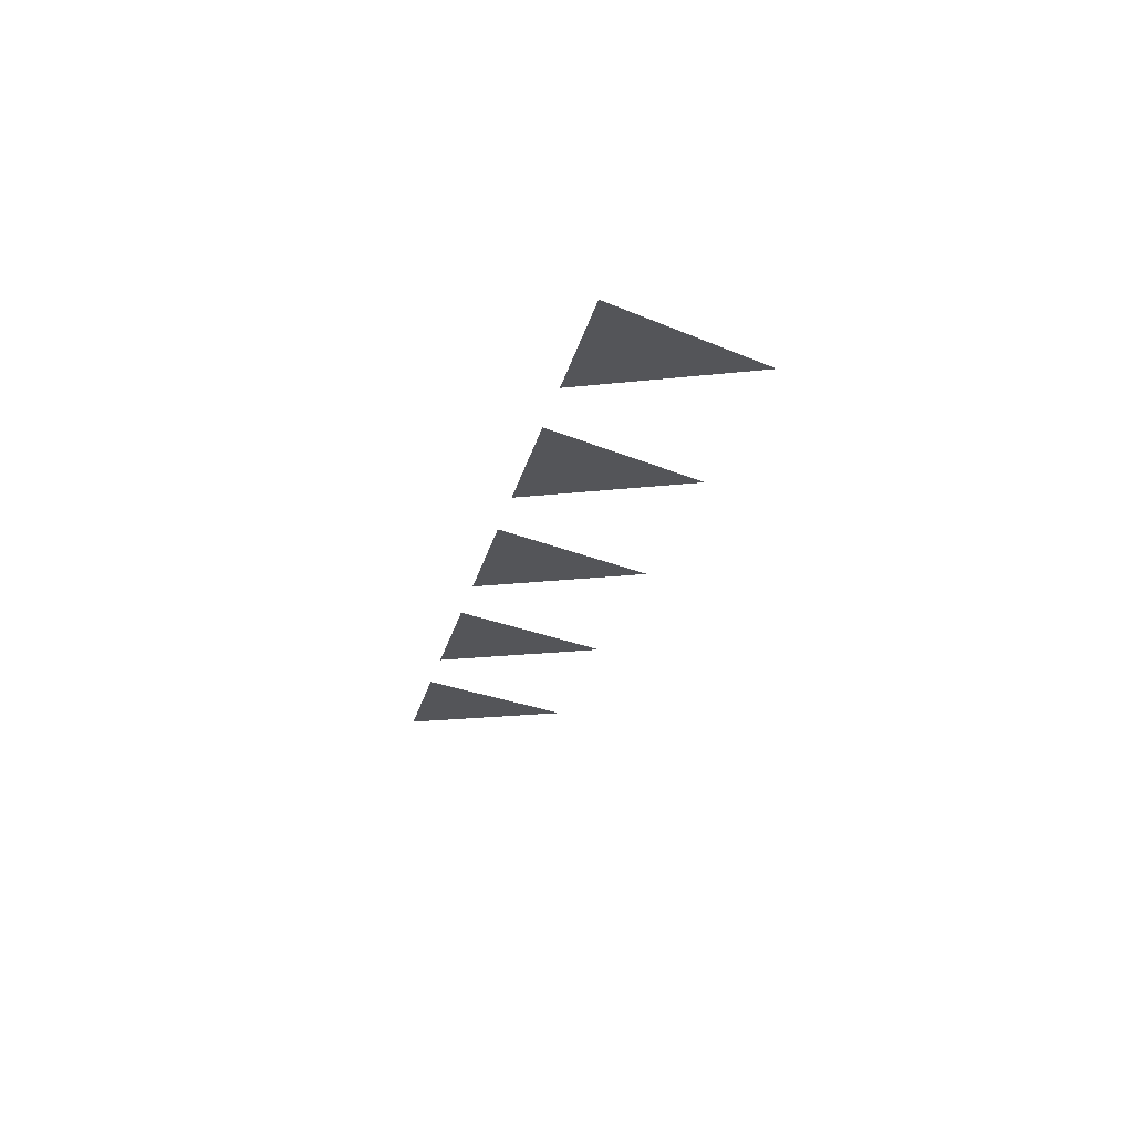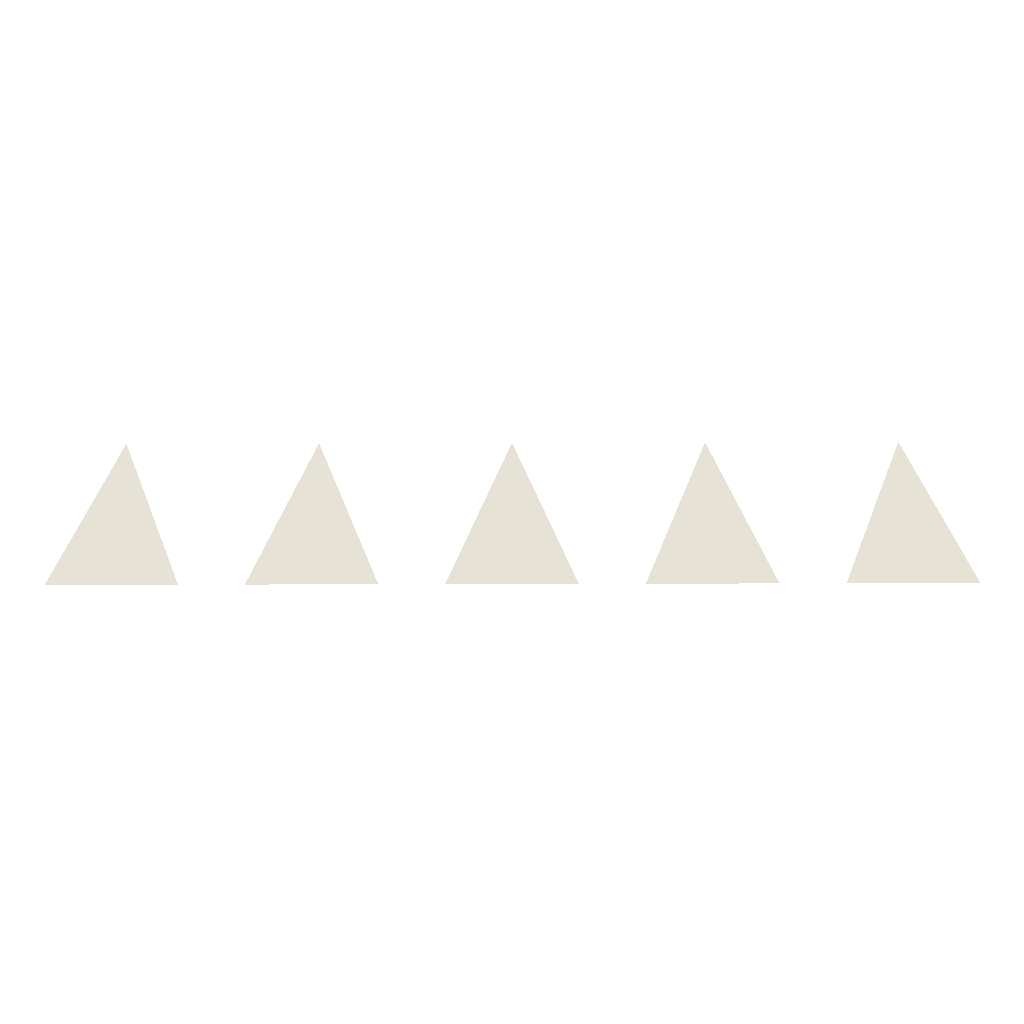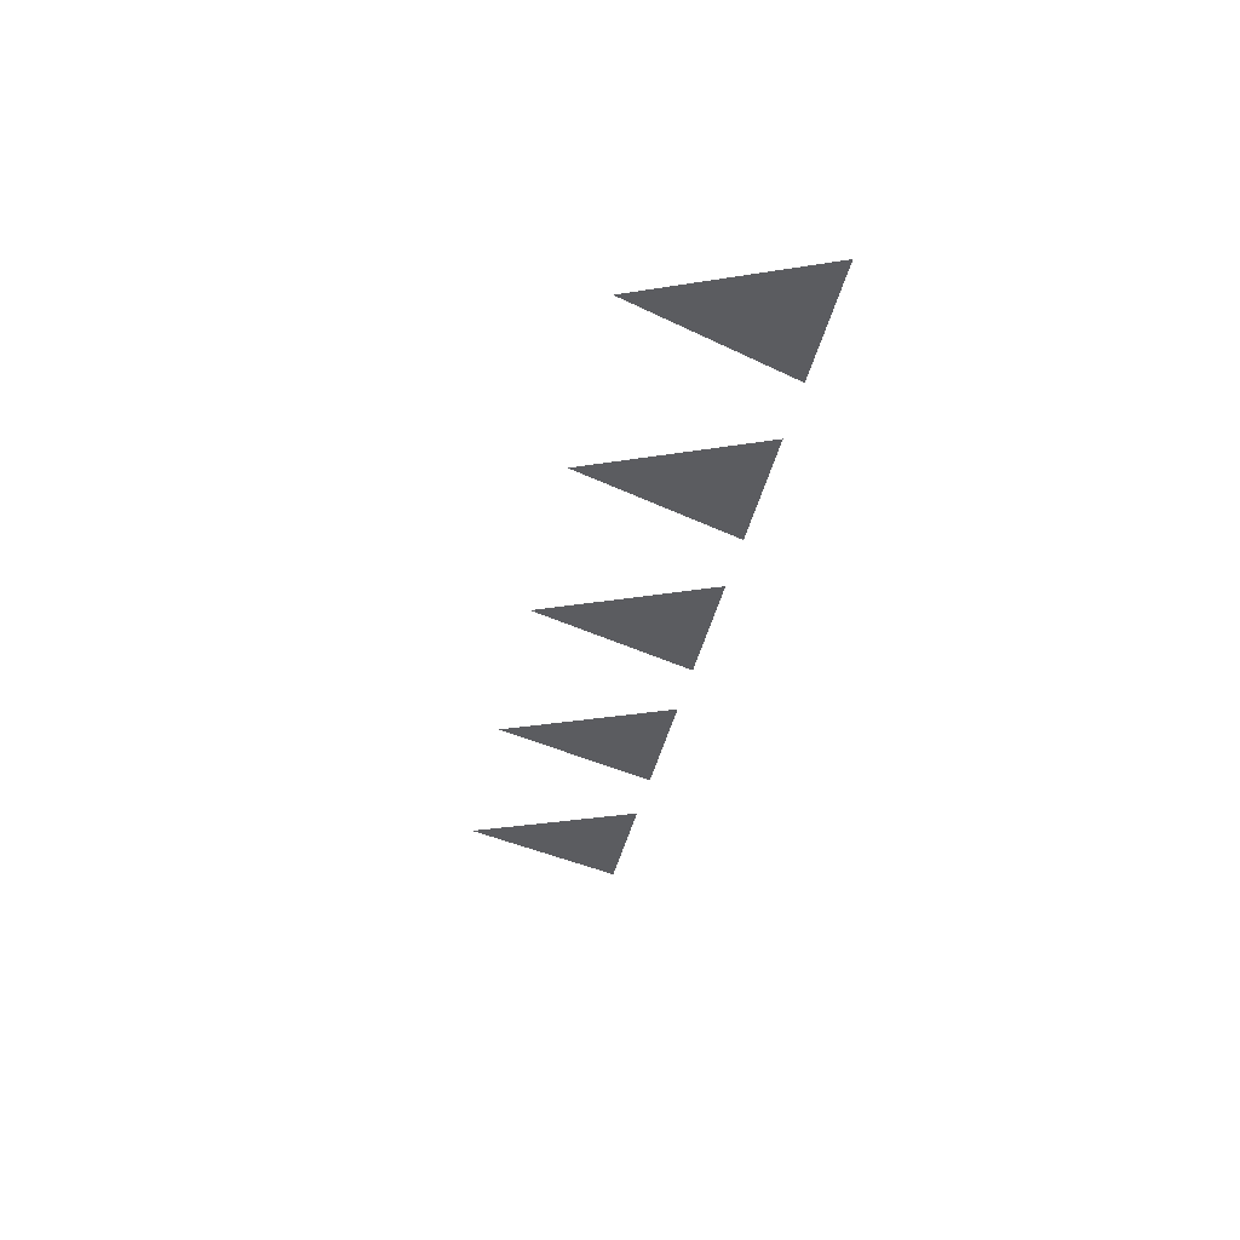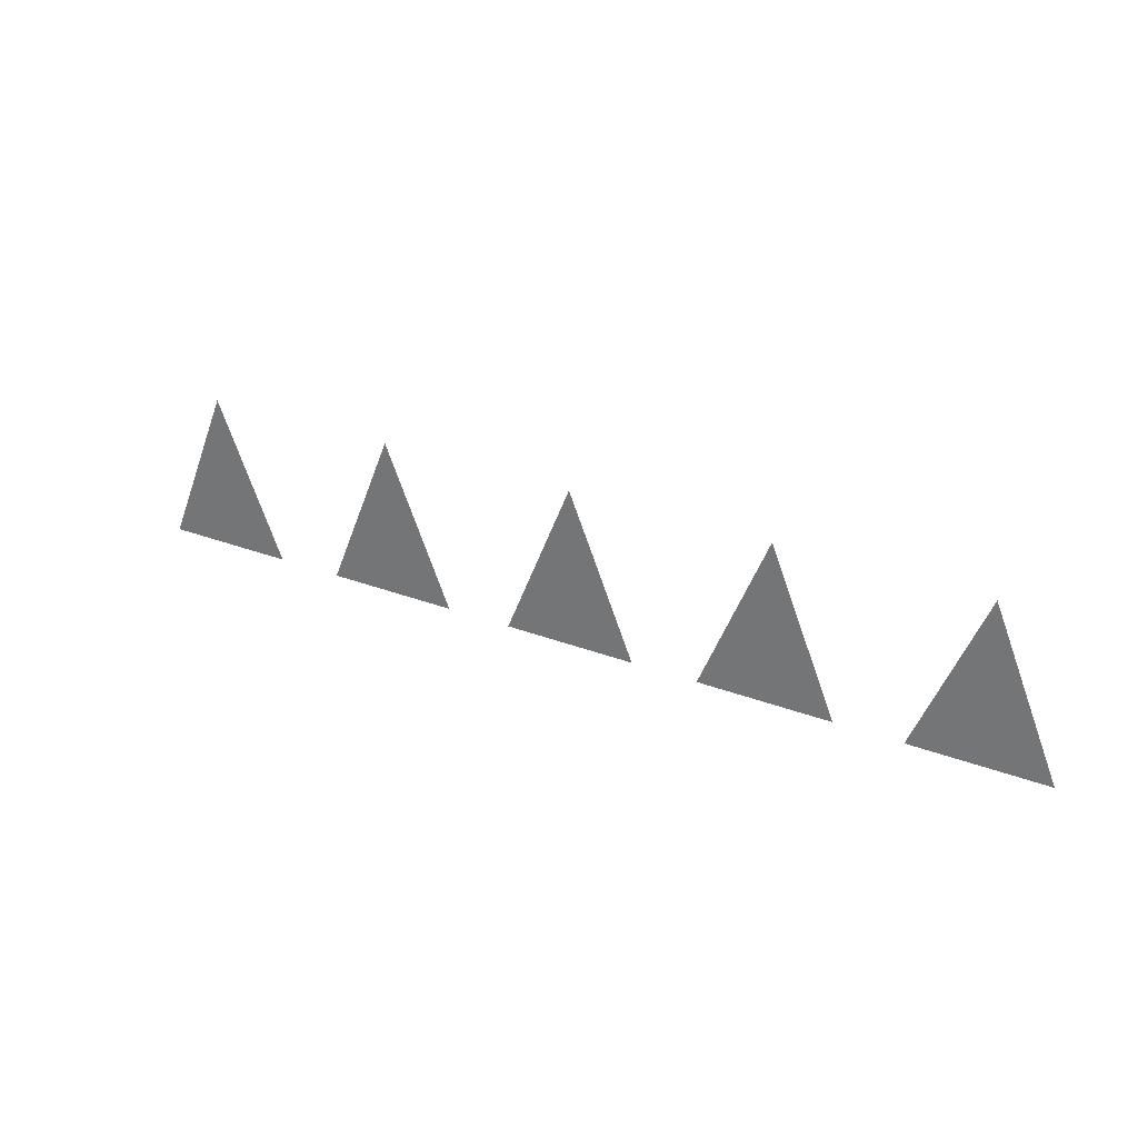
<metadata>
{"format":"obj","ext":"obj","renderer":"f3d","projection":"perspective","resolution":1024,"background":"white","views":[{"elev":-24.6,"azim":-102.6,"up":"+Y"},{"elev":-26.2,"azim":-179.7,"up":"+Z"},{"elev":-35.0,"azim":79.4,"up":"+Y"},{"elev":28.5,"azim":-149.9,"up":"+Z"}]}
</metadata>
<code>
o Curve
v 0.002213 0 -0.000367
v 0.004211 0 -0.005167
v 0.000212 0 -0.005167
v 0.002213 0 -0.000367
f 4 2 3
o Curve
v 0.002213 0 -0.000367
v 0.004211 0 -0.005167
v 0.000212 0 -0.005167
v 0.002213 0 -0.000367
f 8 6 7
o Curve.001
v 0.008213 0 -0.000367
v 0.01021 0 -0.005167
v 0.006212 0 -0.005167
v 0.008213 0 -0.000367
f 12 10 11
o Curve.001
v 0.008213 0 -0.000367
v 0.01021 0 -0.005167
v 0.006212 0 -0.005167
v 0.008213 0 -0.000367
f 16 14 15
o Curve.002
v 0.01421 0 -0.000367
v 0.01621 0 -0.005167
v 0.01221 0 -0.005167
v 0.01421 0 -0.000367
f 20 18 19
o Curve.002
v 0.01421 0 -0.000367
v 0.01621 0 -0.005167
v 0.01221 0 -0.005167
v 0.01421 0 -0.000367
f 24 22 23
o Curve.003
v 0.02021 0 -0.000367
v 0.02221 0 -0.005167
v 0.01821 0 -0.005167
v 0.02021 0 -0.000367
f 28 26 27
o Curve.003
v 0.02021 0 -0.000367
v 0.02221 0 -0.005167
v 0.01821 0 -0.005167
v 0.02021 0 -0.000367
f 32 30 31
o Curve.004
v 0.02621 0 -0.000367
v 0.02821 0 -0.005167
v 0.02421 0 -0.005167
v 0.02621 0 -0.000367
f 36 34 35
o Curve.004
v 0.02621 0 -0.000367
v 0.02821 0 -0.005167
v 0.02421 0 -0.005167
v 0.02621 0 -0.000367
f 40 38 39

</code>
